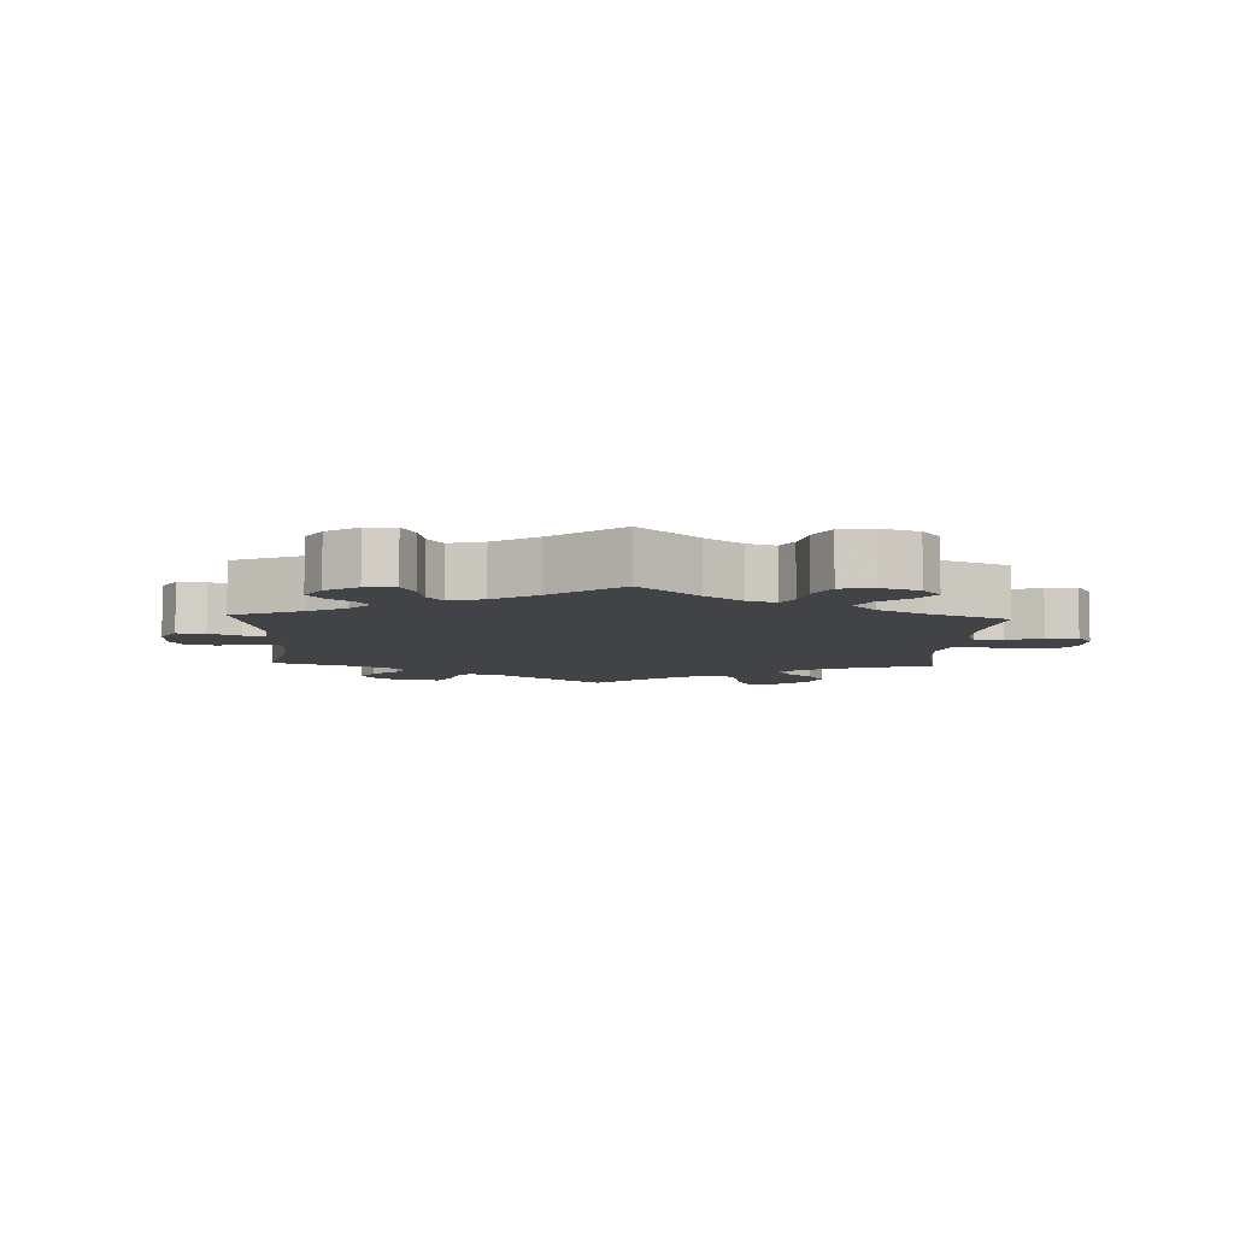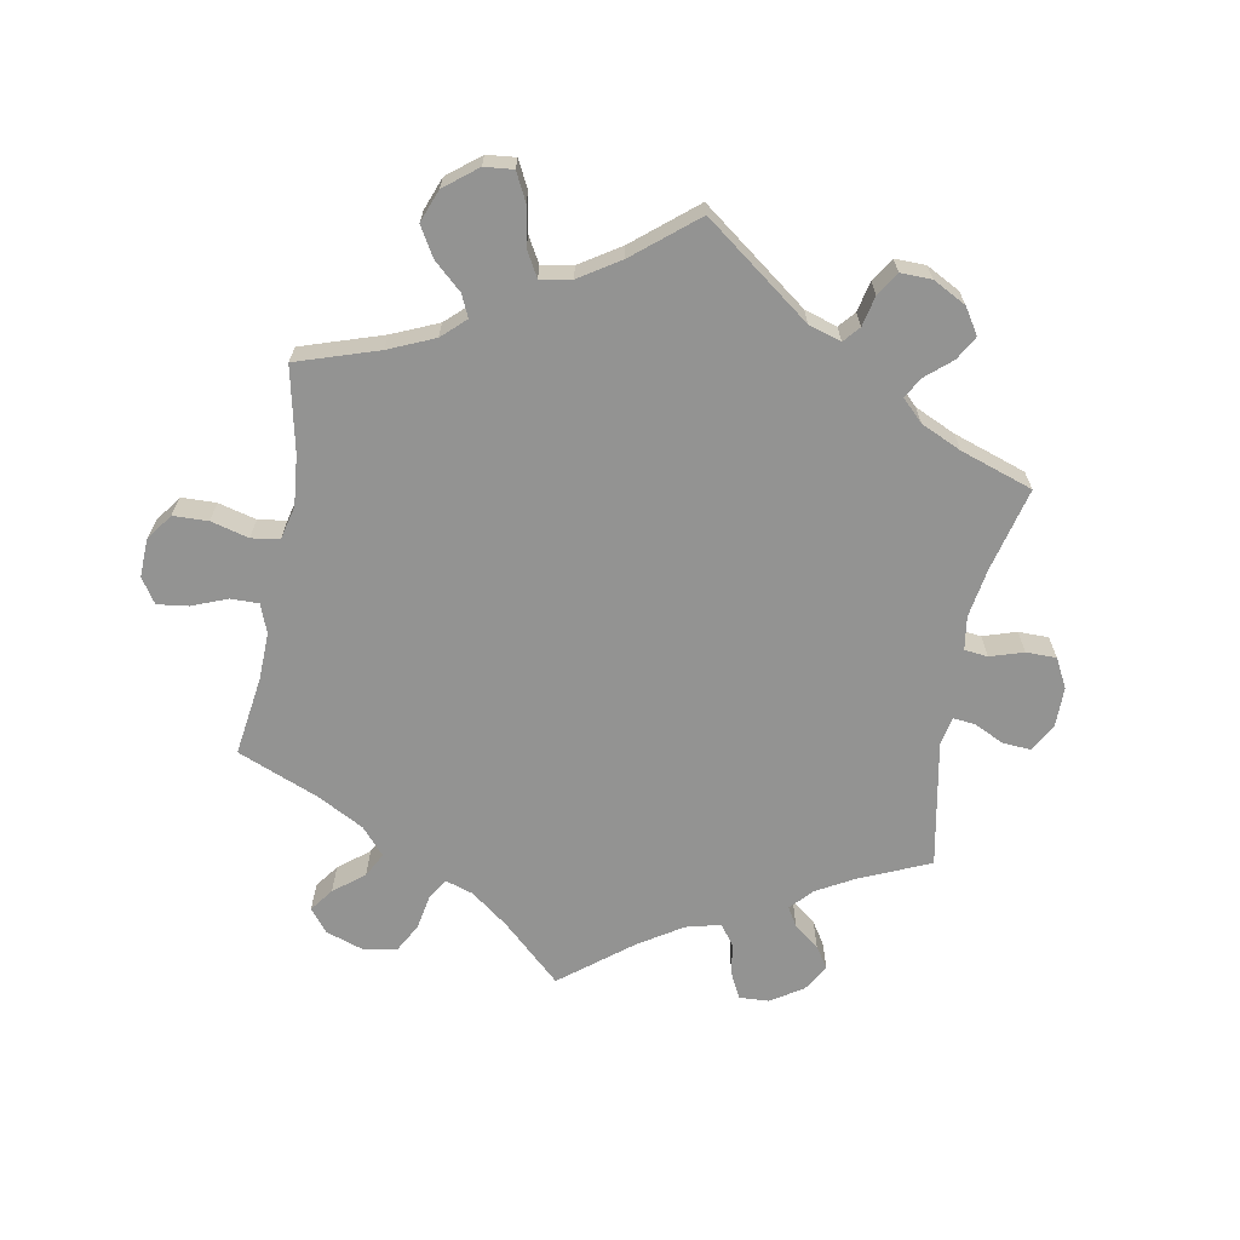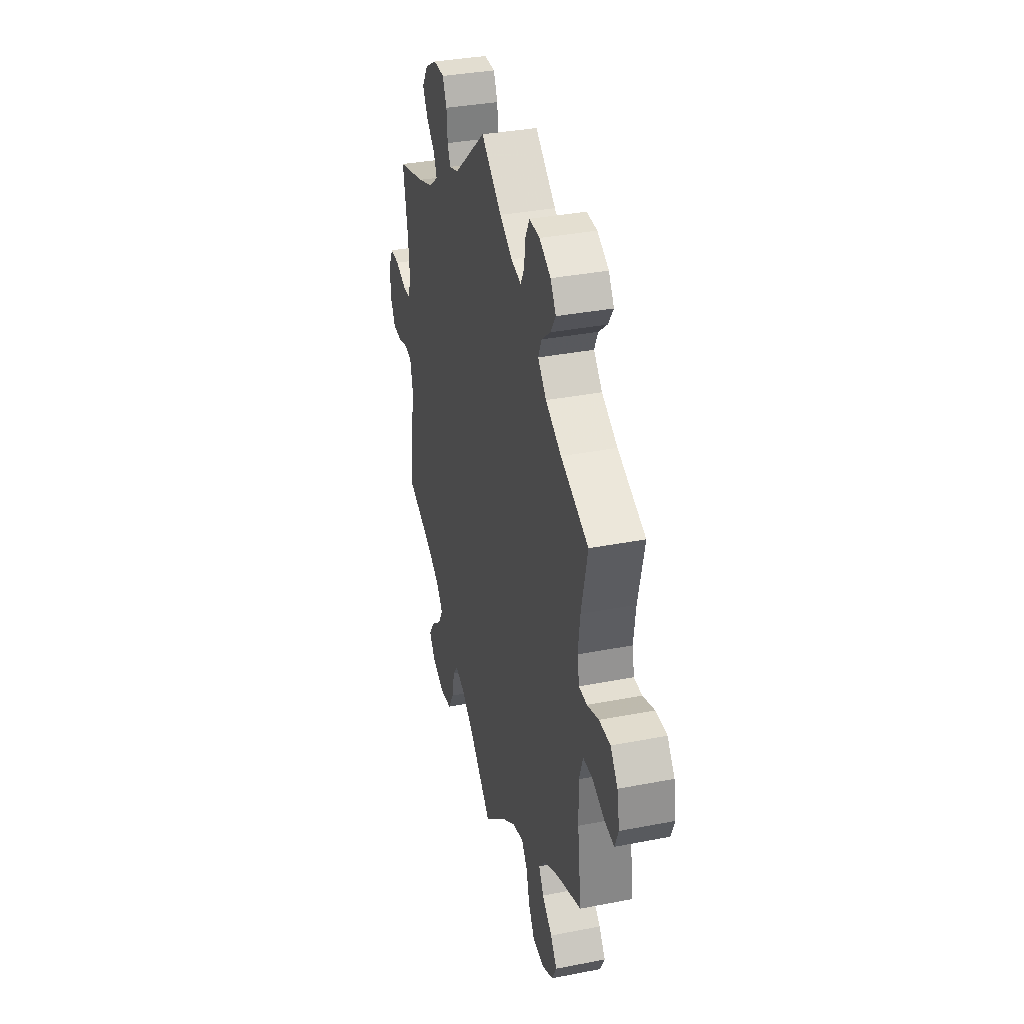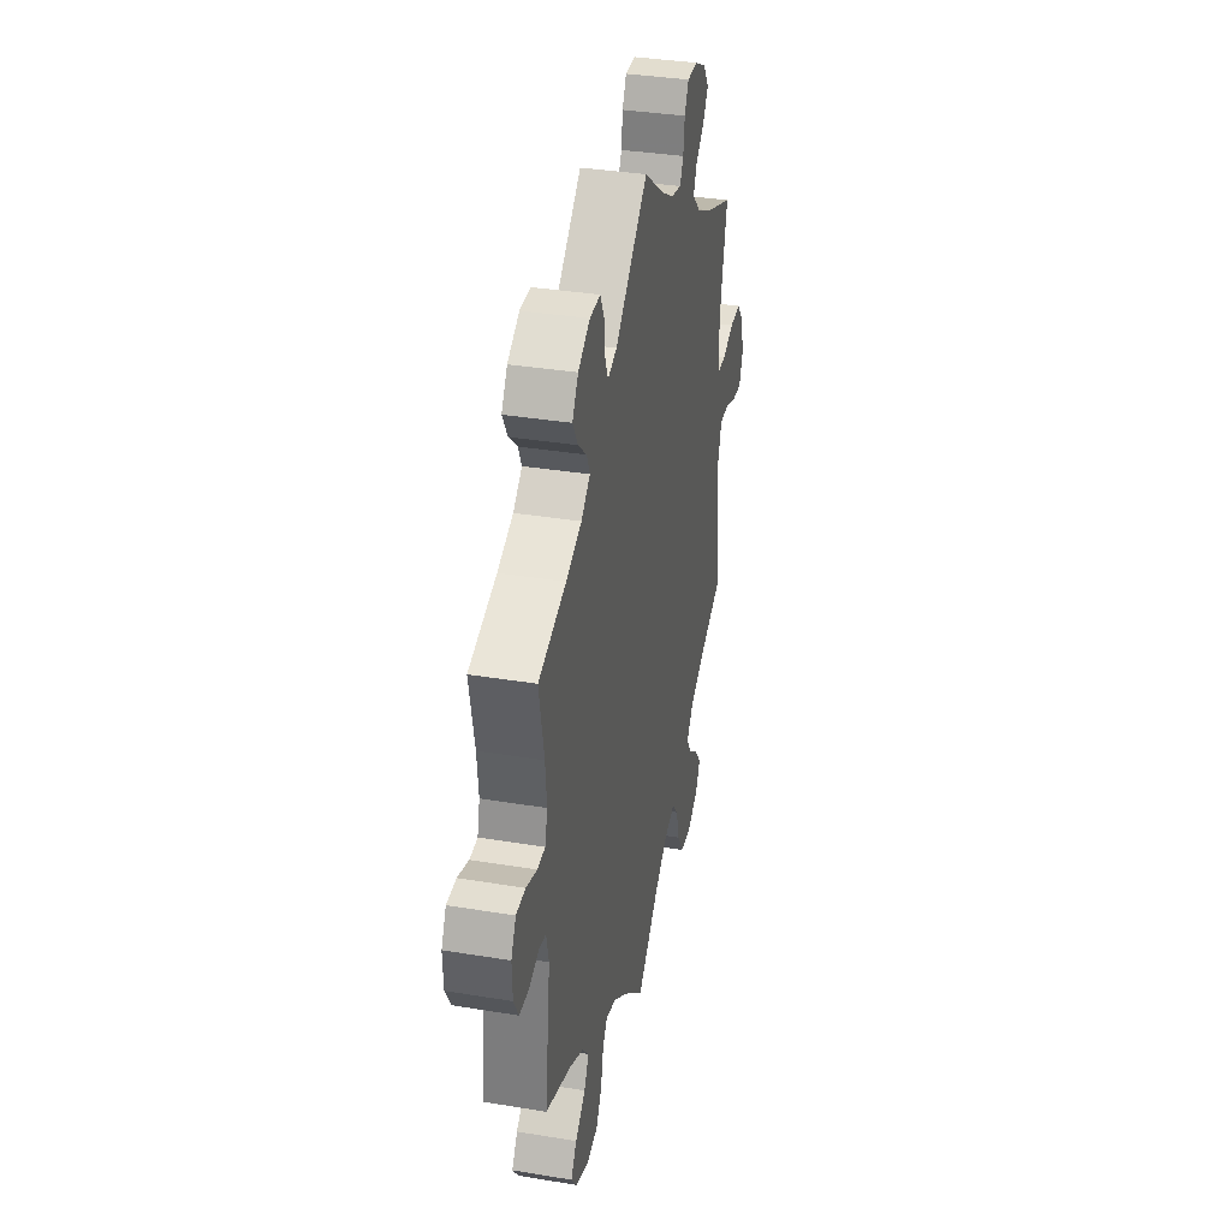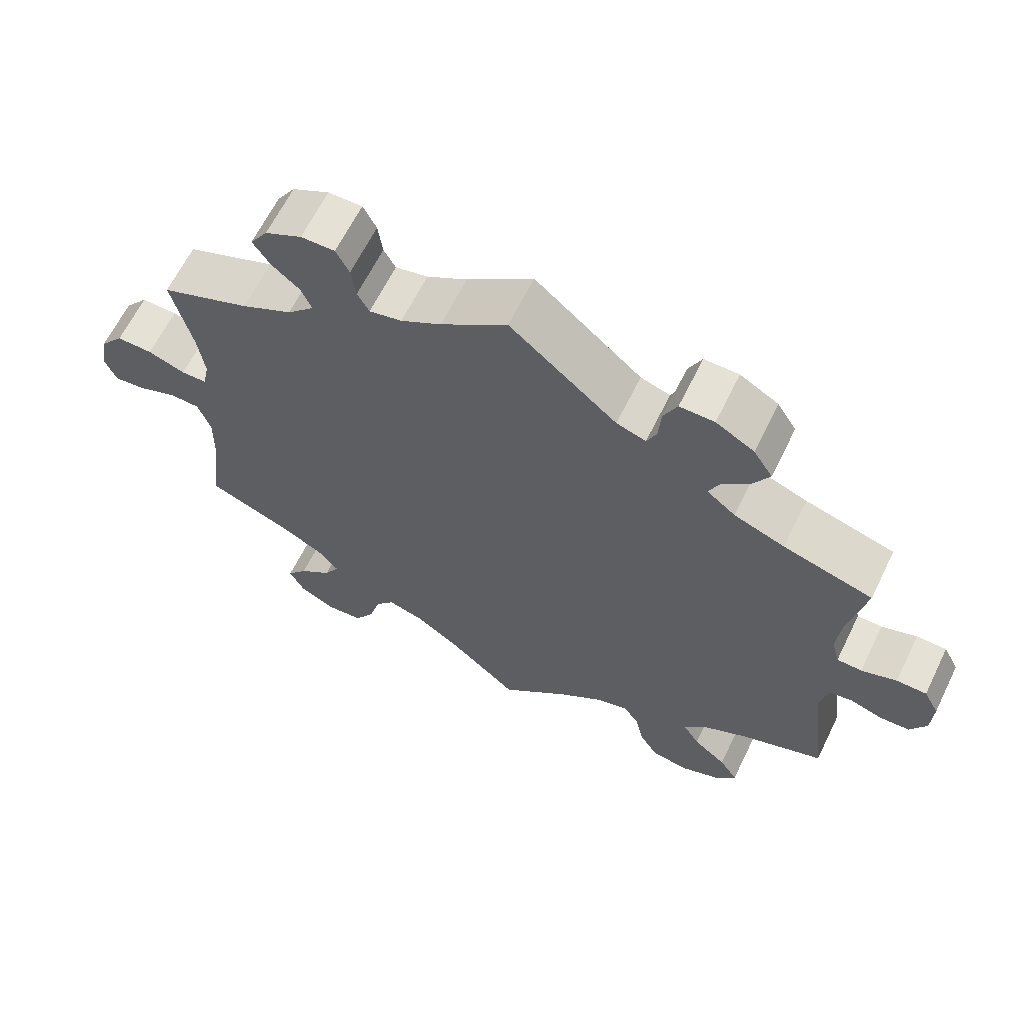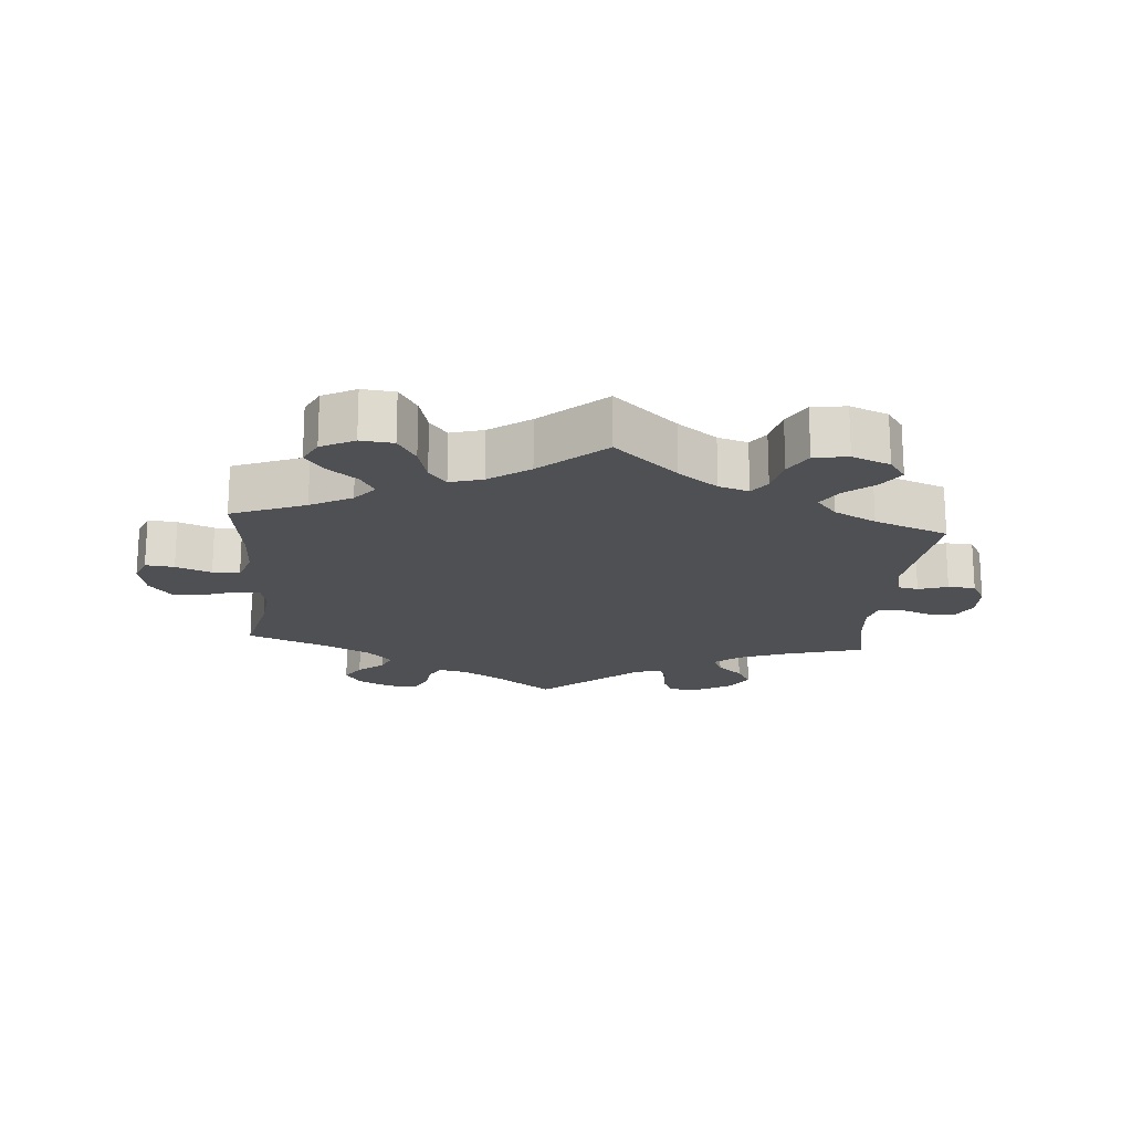
<metadata>
{"format":"obj","ext":"obj","renderer":"f3d","projection":"perspective","resolution":1024,"background":"white","views":[{"elev":-7.1,"azim":57.5,"up":"+Y"},{"elev":-66.6,"azim":-130.2,"up":"+Y"},{"elev":35.3,"azim":75.5,"up":"+Z"},{"elev":36.0,"azim":-77.8,"up":"+Z"},{"elev":64.2,"azim":-153.8,"up":"+Z"},{"elev":-18.6,"azim":175.3,"up":"+Y"}]}
</metadata>
<code>
v -0.477 0.07 -0.093
v -0.488 0.07 -0.044
v -0.519 0.07 -0.038
v -0.563 0.07 -0.052
v -0.604 0.07 -0.05
v -0.626 0.07 -0.01
v -0.628 0.07 0.046
v -0.607 0.07 0.086
v -0.566 0.07 0.086
v -0.518 0.07 0.069
v -0.484 0.07 0.07
v -0.473 0.07 0.112
v -0.479 0.07 0.178
v -0.501 0.07 0.289
v -0.379 0.07 0.324
v -0.31 0.07 0.35
v -0.271 0.07 0.381
v -0.285 0.07 0.413
v -0.323 0.07 0.448
v -0.345 0.07 0.487
v -0.319 0.07 0.528
v -0.267 0.07 0.558
v -0.22 0.07 0.558
v -0.202 0.07 0.52
v -0.198 0.07 0.47
v -0.185 0.07 0.441
v -0.145 0.07 0.454
v 0 0.07 0.578
v 0.09 0.07 0.511
v 0.145 0.07 0.478
v 0.189 0.07 0.468
v 0.205 0.07 0.497
v 0.211 0.07 0.543
v 0.229 0.07 0.578
v 0.275 0.07 0.577
v 0.325 0.07 0.551
v 0.349 0.07 0.514
v 0.326 0.07 0.479
v 0.288 0.07 0.447
v 0.273 0.07 0.413
v 0.31 0.07 0.375
v 0.379 0.07 0.339
v 0.501 0.07 0.29
v 0.474 0.07 0.174
v 0.465 0.07 0.105
v 0.474 0.07 0.062
v 0.509 0.07 0.061
v 0.56 0.07 0.079
v 0.609 0.07 0.08
v 0.641 0.07 0.04
v 0.652 0.07 -0.017
v 0.636 0.07 -0.057
v 0.593 0.07 -0.052
v 0.54 0.07 -0.031
v 0.499 0.07 -0.032
v 0.482 0.07 -0.082
v 0.484 0.07 -0.159
v 0.501 0.07 -0.289
v 0.39 0.07 -0.333
v 0.328 0.07 -0.366
v 0.299 0.07 -0.401
v 0.32 0.07 -0.437
v 0.364 0.07 -0.472
v 0.392 0.07 -0.509
v 0.372 0.07 -0.548
v 0.322 0.07 -0.574
v 0.273 0.07 -0.569
v 0.246 0.07 -0.525
v 0.231 0.07 -0.469
v 0.205 0.07 -0.436
v 0.156 0.07 -0.45
v 0.095 0.07 -0.493
v 0 0.07 -0.578
v -0.094 0.07 -0.493
v -0.153 0.07 -0.449
v -0.198 0.07 -0.435
v -0.219 0.07 -0.464
v -0.231 0.07 -0.519
v -0.256 0.07 -0.562
v -0.307 0.07 -0.57
v -0.364 0.07 -0.547
v -0.389 0.07 -0.512
v -0.364 0.07 -0.474
v -0.319 0.07 -0.437
v -0.297 0.07 -0.4
v -0.327 0.07 -0.364
v -0.39 0.07 -0.331
v -0.501 0.07 -0.289
v -0.477 0 -0.093
v -0.488 0 -0.044
v -0.519 0 -0.038
v -0.563 0 -0.052
v -0.604 0 -0.05
v -0.626 0 -0.01
v -0.628 0 0.046
v -0.607 0 0.086
v -0.566 0 0.086
v -0.518 0 0.069
v -0.484 0 0.07
v -0.473 0 0.112
v -0.479 0 0.178
v -0.501 0 0.289
v -0.379 0 0.324
v -0.31 0 0.35
v -0.271 0 0.381
v -0.285 0 0.413
v -0.323 0 0.448
v -0.345 0 0.487
v -0.319 0 0.528
v -0.267 0 0.558
v -0.22 0 0.558
v -0.202 0 0.52
v -0.198 0 0.47
v -0.185 0 0.441
v -0.145 0 0.454
v 0 0 0.578
v 0.09 0 0.511
v 0.145 0 0.478
v 0.189 0 0.468
v 0.205 0 0.497
v 0.211 0 0.543
v 0.229 0 0.578
v 0.275 0 0.577
v 0.325 0 0.551
v 0.349 0 0.514
v 0.326 0 0.479
v 0.288 0 0.447
v 0.273 0 0.413
v 0.31 0 0.375
v 0.379 0 0.339
v 0.501 0 0.29
v 0.474 0 0.174
v 0.465 0 0.105
v 0.474 0 0.062
v 0.509 0 0.061
v 0.56 0 0.079
v 0.609 0 0.08
v 0.641 0 0.04
v 0.652 0 -0.017
v 0.636 0 -0.057
v 0.593 0 -0.052
v 0.54 0 -0.031
v 0.499 0 -0.032
v 0.482 0 -0.082
v 0.484 0 -0.159
v 0.501 0 -0.289
v 0.39 0 -0.333
v 0.328 0 -0.366
v 0.299 0 -0.401
v 0.32 0 -0.437
v 0.364 0 -0.472
v 0.392 0 -0.509
v 0.372 0 -0.548
v 0.322 0 -0.574
v 0.273 0 -0.569
v 0.246 0 -0.525
v 0.231 0 -0.469
v 0.205 0 -0.436
v 0.156 0 -0.45
v 0.095 0 -0.493
v 0 0 -0.578
v -0.094 0 -0.493
v -0.153 0 -0.449
v -0.198 0 -0.435
v -0.219 0 -0.464
v -0.231 0 -0.519
v -0.256 0 -0.562
v -0.307 0 -0.57
v -0.364 0 -0.547
v -0.389 0 -0.512
v -0.364 0 -0.474
v -0.319 0 -0.437
v -0.297 0 -0.4
v -0.327 0 -0.364
v -0.39 0 -0.331
v -0.501 0 -0.289
f 87 88 1
f 86 87 1 2
f 85 86 2
f 81 82 83 84
f 81 84 85
f 80 81 85
f 77 78 79 80
f 76 77 80 85
f 75 76 85 2
f 72 73 74
f 71 72 74 75
f 70 71 75 2
f 66 67 68 69
f 66 69 70
f 65 66 70
f 62 63 64 65
f 61 62 65 70
f 60 61 70 2
f 57 58 59
f 56 57 59 60
f 55 56 60 2
f 51 52 53 54
f 47 48 49 50
f 46 47 50 51
f 42 43 44
f 41 42 44 45
f 40 41 45 46
f 36 37 38 39
f 36 39 40
f 35 36 40
f 32 33 34 35
f 31 32 35 40
f 30 31 40 46
f 27 28 29
f 26 27 29 30
f 22 23 24 25
f 22 25 26
f 21 22 26
f 18 19 20 21
f 17 18 21 26
f 16 17 26 30
f 13 14 15
f 12 13 15 16
f 11 12 16 30
f 7 8 9 10
f 7 10 11
f 6 7 11
f 3 4 5 6
f 3 6 11
f 46 51 54 55
f 11 30 46 55
f 2 3 11 55
f 89 176 175
f 90 89 175 174
f 90 174 173
f 172 171 170 169
f 173 172 169
f 173 169 168
f 168 167 166 165
f 173 168 165 164
f 90 173 164 163
f 162 161 160
f 163 162 160 159
f 90 163 159 158
f 157 156 155 154
f 158 157 154
f 158 154 153
f 153 152 151 150
f 158 153 150 149
f 90 158 149 148
f 147 146 145
f 148 147 145 144
f 90 148 144 143
f 142 141 140 139
f 138 137 136 135
f 139 138 135 134
f 132 131 130
f 133 132 130 129
f 134 133 129 128
f 127 126 125 124
f 128 127 124
f 128 124 123
f 123 122 121 120
f 128 123 120 119
f 134 128 119 118
f 117 116 115
f 118 117 115 114
f 113 112 111 110
f 114 113 110
f 114 110 109
f 109 108 107 106
f 114 109 106 105
f 118 114 105 104
f 103 102 101
f 104 103 101 100
f 118 104 100 99
f 98 97 96 95
f 99 98 95
f 99 95 94
f 94 93 92 91
f 99 94 91
f 143 142 139 134
f 143 134 118 99
f 143 99 91 90
f 1 89 90 2
f 2 90 91 3
f 3 91 92 4
f 4 92 93 5
f 5 93 94 6
f 6 94 95 7
f 7 95 96 8
f 8 96 97 9
f 9 97 98 10
f 10 98 99 11
f 11 99 100 12
f 12 100 101 13
f 13 101 102 14
f 14 102 103 15
f 15 103 104 16
f 16 104 105 17
f 17 105 106 18
f 18 106 107 19
f 19 107 108 20
f 20 108 109 21
f 21 109 110 22
f 22 110 111 23
f 23 111 112 24
f 24 112 113 25
f 25 113 114 26
f 26 114 115 27
f 27 115 116 28
f 28 116 117 29
f 29 117 118 30
f 30 118 119 31
f 31 119 120 32
f 32 120 121 33
f 33 121 122 34
f 34 122 123 35
f 35 123 124 36
f 36 124 125 37
f 37 125 126 38
f 38 126 127 39
f 39 127 128 40
f 40 128 129 41
f 41 129 130 42
f 42 130 131 43
f 43 131 132 44
f 44 132 133 45
f 45 133 134 46
f 46 134 135 47
f 47 135 136 48
f 48 136 137 49
f 49 137 138 50
f 50 138 139 51
f 51 139 140 52
f 52 140 141 53
f 53 141 142 54
f 54 142 143 55
f 55 143 144 56
f 56 144 145 57
f 57 145 146 58
f 58 146 147 59
f 59 147 148 60
f 60 148 149 61
f 61 149 150 62
f 62 150 151 63
f 63 151 152 64
f 64 152 153 65
f 65 153 154 66
f 66 154 155 67
f 67 155 156 68
f 68 156 157 69
f 69 157 158 70
f 70 158 159 71
f 71 159 160 72
f 72 160 161 73
f 73 161 162 74
f 74 162 163 75
f 75 163 164 76
f 76 164 165 77
f 77 165 166 78
f 78 166 167 79
f 79 167 168 80
f 80 168 169 81
f 81 169 170 82
f 82 170 171 83
f 83 171 172 84
f 84 172 173 85
f 85 173 174 86
f 86 174 175 87
f 87 175 176 88
f 88 176 89 1

</code>
